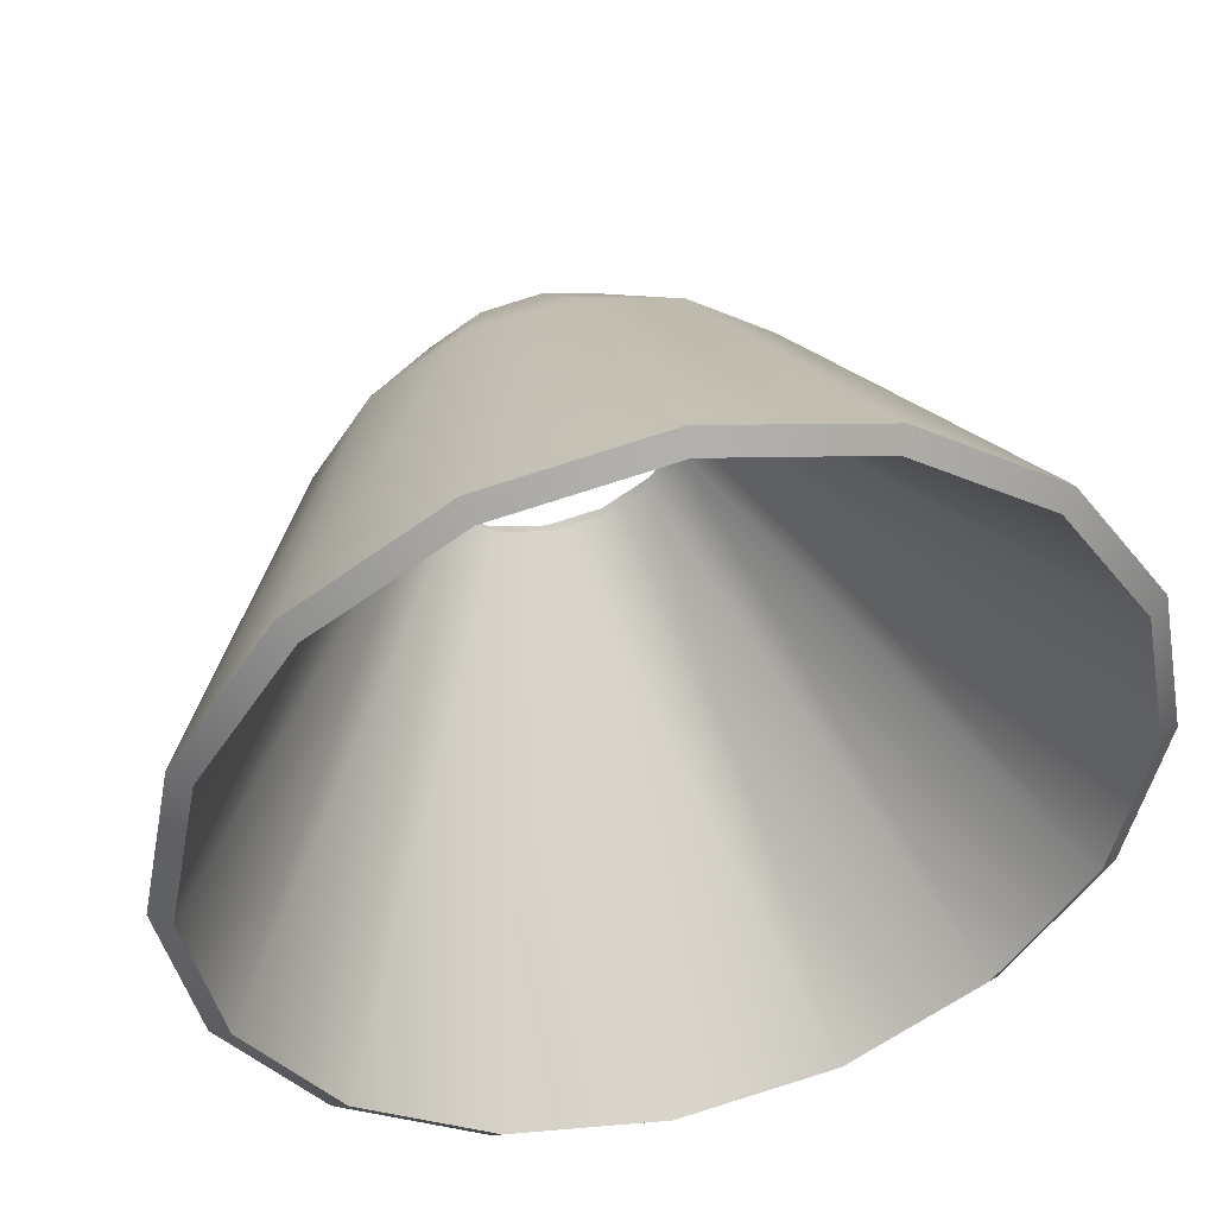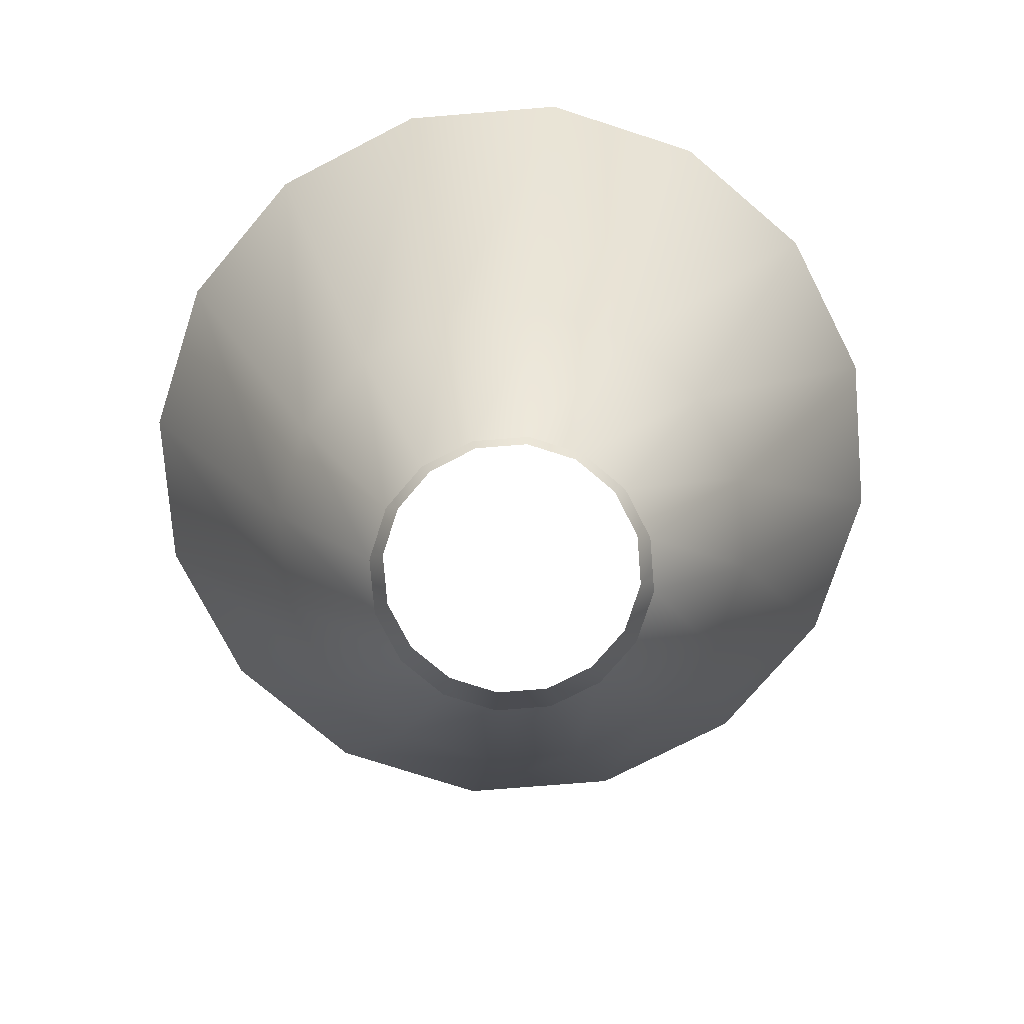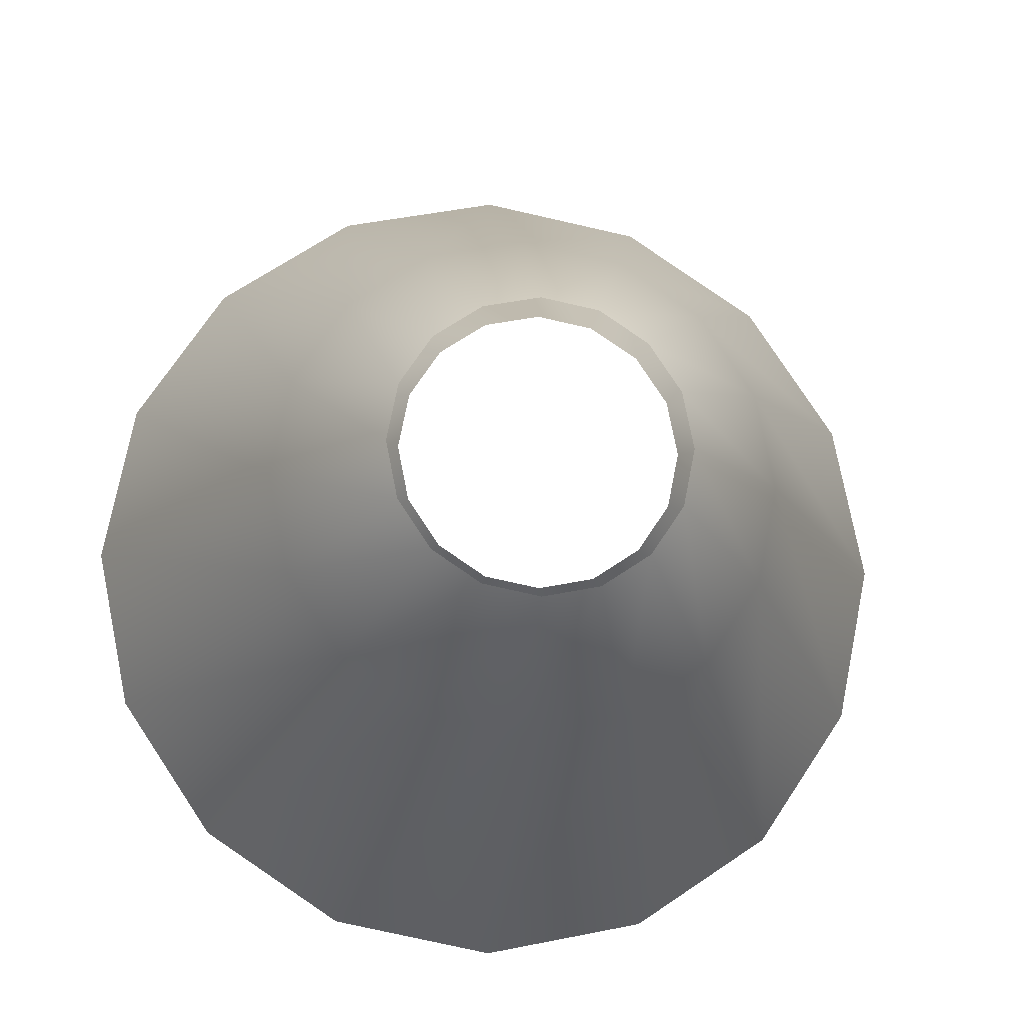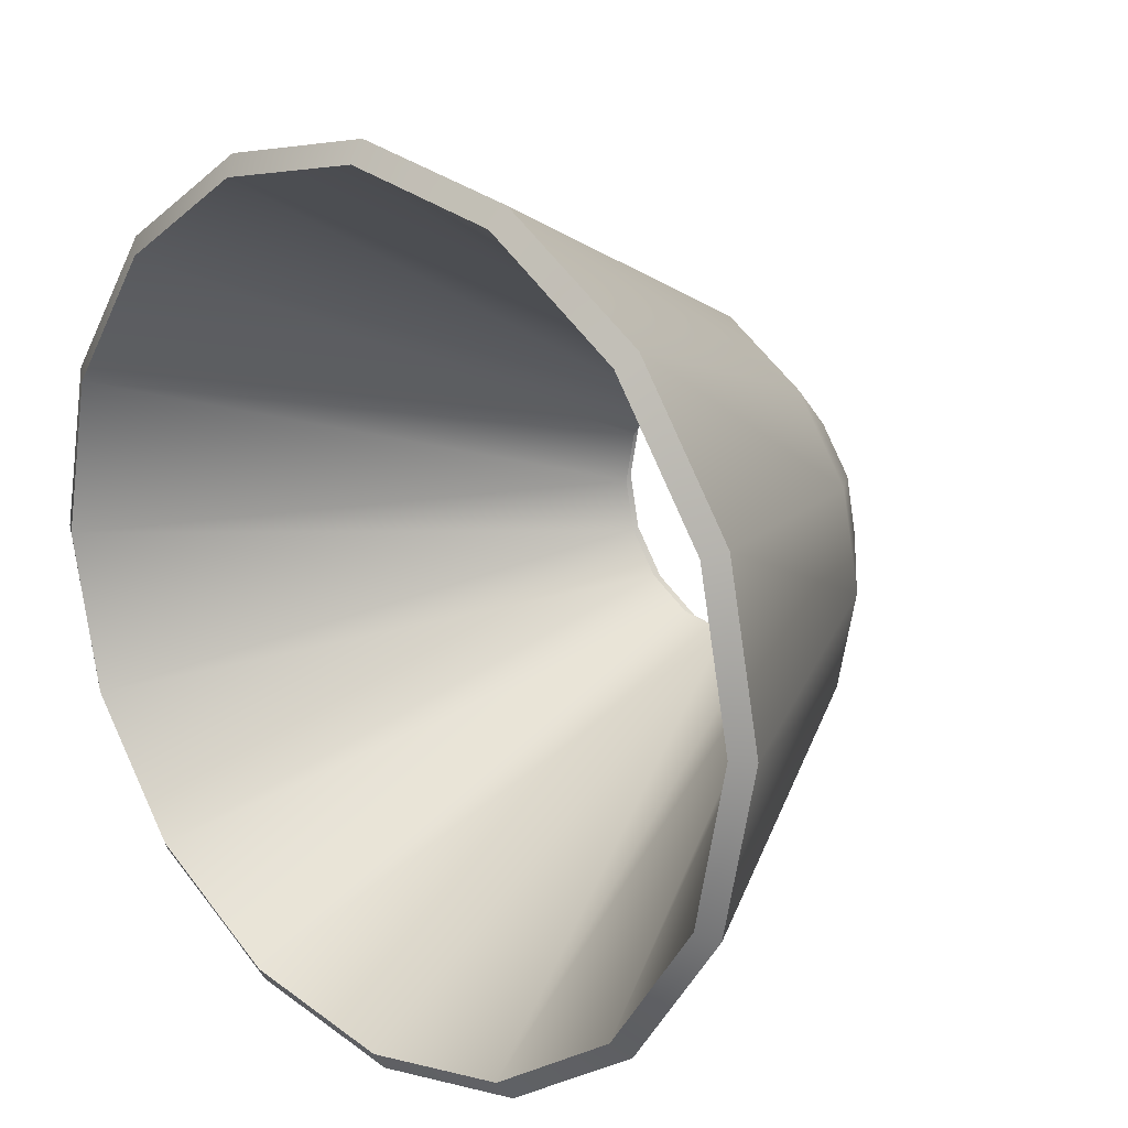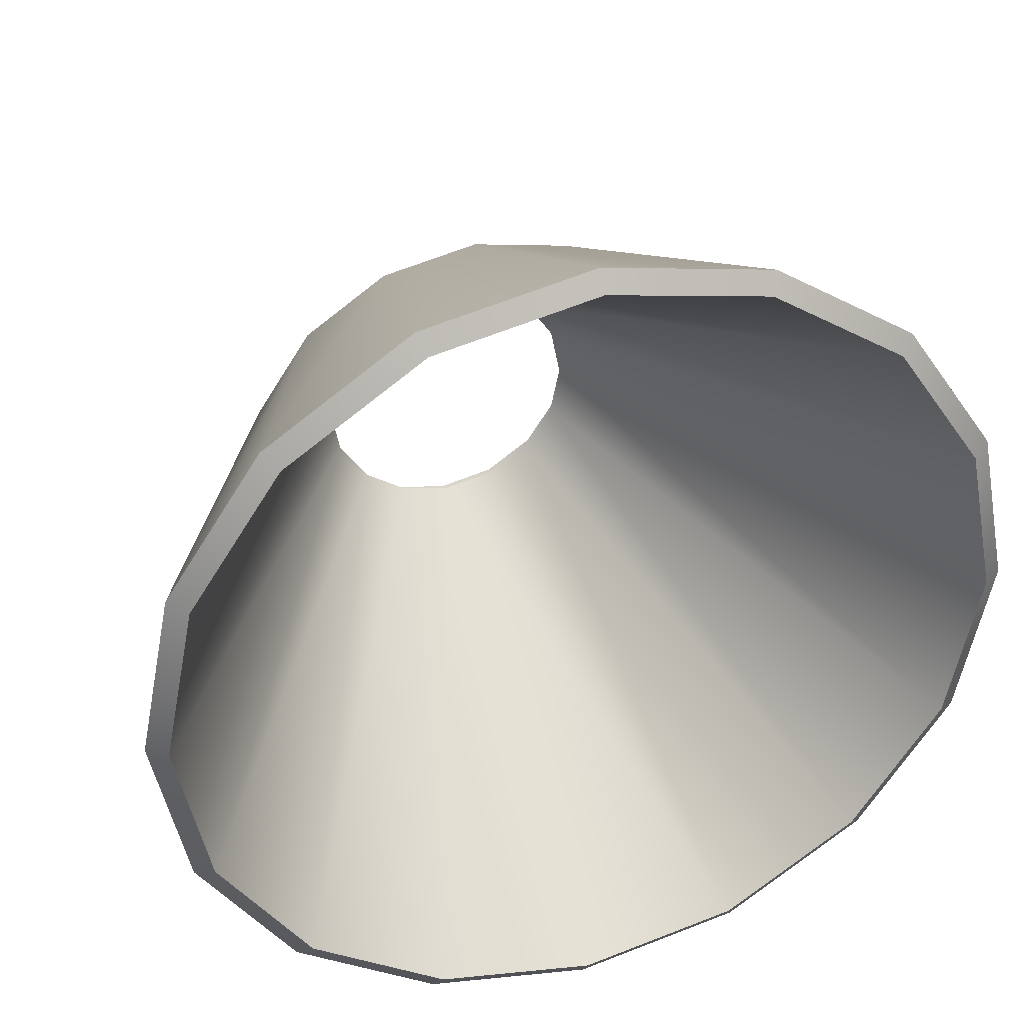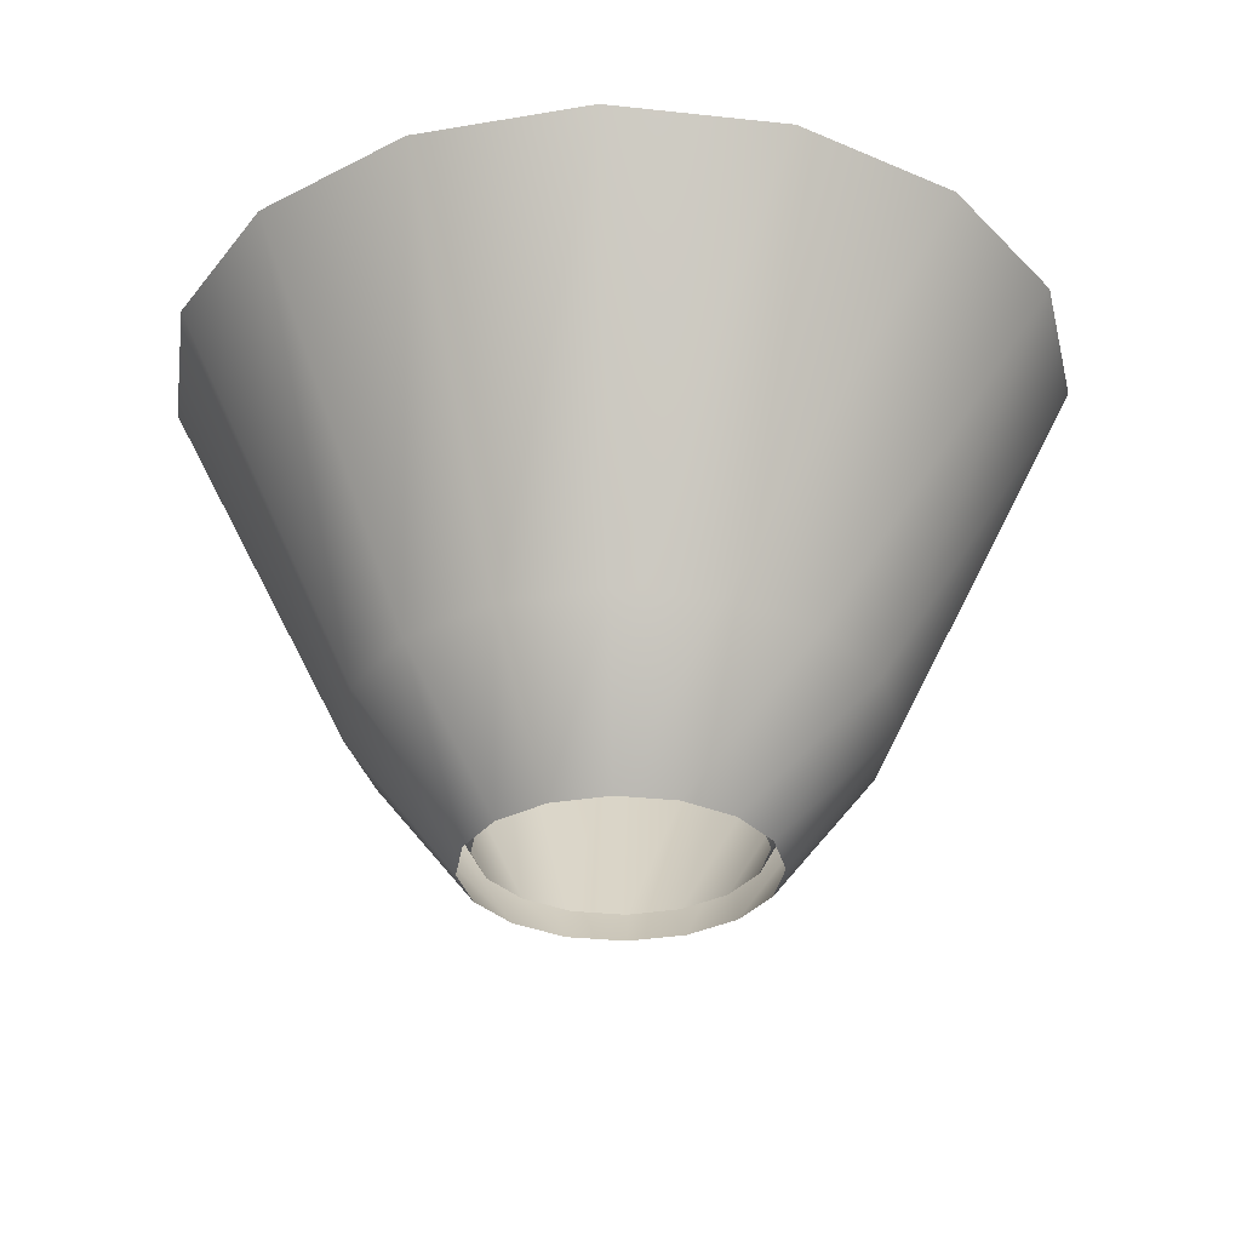
<metadata>
{"format":"obj","ext":"obj","renderer":"f3d","projection":"perspective","resolution":1024,"background":"white","views":[{"elev":46.0,"azim":166.7,"up":"+Z"},{"elev":-75.5,"azim":-119.1,"up":"+Y"},{"elev":-14.2,"azim":-6.1,"up":"+Z"},{"elev":19.0,"azim":-137.1,"up":"+Z"},{"elev":36.6,"azim":162.0,"up":"+Z"},{"elev":-31.1,"azim":-110.1,"up":"+Y"}]}
</metadata>
<code>
v 6.886 0 -2.852
v 5.27 0 -5.27
v 2.852 0 -6.886
v 1e-06 0 -7.453
v -2.852 0 -6.886
v -5.27 0 -5.27
v -6.886 0 -2.852
v -7.453 0 -4e-06
v -6.886 0 2.852
v -5.27 0 5.27
v -2.852 0 6.886
v -4e-06 0 7.453
v 2.852 0 6.886
v 5.27 0 5.27
v 6.886 0 2.852
v 7.453 0 -1e-06
v 20.54 25.8 -8.509
v 15.72 25.8 -15.72
v 8.509 25.8 -20.54
v 1.1e-05 25.8 -22.24
v -8.509 25.8 -20.54
v -15.72 25.8 -15.72
v -20.54 25.8 -8.509
v -22.24 25.8 -8e-06
v -20.54 25.8 8.509
v -15.72 25.8 15.72
v -8.509 25.8 20.54
v -3e-06 25.8 22.24
v 8.509 25.8 20.54
v 15.72 25.8 15.72
v 20.54 25.8 8.509
v 22.24 25.8 0
v 6.297 1.07 -2.608
v 4.82 1.07 -4.82
v 15 26.49 -15
v 19.6 26.49 -8.12
v 2.608 1.07 -6.297
v 8.12 26.49 -19.6
v 1e-06 1.07 -6.816
v 1e-05 26.49 -21.22
v -2.608 1.07 -6.297
v -8.12 26.49 -19.6
v -4.82 1.07 -4.82
v -15 26.49 -15
v -6.297 1.07 -2.608
v -19.6 26.49 -8.12
v -6.816 1.07 -3e-06
v -21.22 26.49 -7e-06
v -6.297 1.07 2.608
v -19.6 26.49 8.12
v -4.82 1.07 4.82
v -15 26.49 15
v -2.608 1.07 6.297
v -8.12 26.49 19.6
v -3e-06 1.07 6.816
v -3e-06 26.49 21.22
v 2.608 1.07 6.297
v 8.12 26.49 19.6
v 4.82 1.07 4.82
v 15 26.49 15
v 6.297 1.07 2.608
v 19.6 26.49 8.12
v 6.816 1.07 -1e-06
v 21.22 26.49 -1e-06
v -3e-06 7.03 12.92
v -4.945 7.03 11.94
v -9.137 7.03 9.137
v -11.94 7.03 4.945
v -12.92 7.03 -5e-06
v -11.94 7.03 -4.945
v -9.137 7.03 -9.137
v -4.945 7.03 -11.94
v 5e-06 7.03 -12.92
v 4.945 7.03 -11.94
v 9.137 7.03 -9.137
v 11.94 7.03 -4.945
v 12.92 7.03 -1e-06
v 11.94 7.03 4.945
v 9.137 7.03 9.137
v 4.945 7.03 11.94
f 34 33 36 35
f 37 34 35 38
f 39 37 38 40
f 42 41 39 40
f 43 41 42 44
f 45 43 44 46
f 47 45 46 48
f 49 47 48 50
f 51 49 50 52
f 53 51 52 54
f 55 53 54 56
f 57 55 56 58
f 59 57 58 60
f 61 59 60 62
f 63 61 62 64
f 33 63 64 36
f 1 2 75 76
f 2 3 74 75
f 3 4 73 74
f 4 5 72 73
f 5 6 71 72
f 6 7 70 71
f 7 8 69 70
f 8 9 68 69
f 9 10 67 68
f 10 11 66 67
f 11 12 65 66
f 12 13 80 65
f 13 14 79 80
f 14 15 78 79
f 15 16 77 78
f 16 1 76 77
f 18 35 36 17
f 19 38 35 18
f 20 40 38 19
f 21 42 40 20
f 22 44 42 21
f 23 46 44 22
f 24 48 46 23
f 25 50 48 24
f 26 52 50 25
f 27 54 52 26
f 28 56 54 27
f 29 58 56 28
f 30 60 58 29
f 31 62 60 30
f 32 64 62 31
f 17 36 64 32
f 66 65 28 27
f 67 66 27 26
f 68 67 26 25
f 69 68 25 24
f 70 69 24 23
f 71 70 23 22
f 72 71 22 21
f 73 72 21 20
f 74 73 20 19
f 75 74 19 18
f 76 75 18 17
f 77 76 17 32
f 78 77 32 31
f 79 78 31 30
f 80 79 30 29
f 65 80 29 28

</code>
